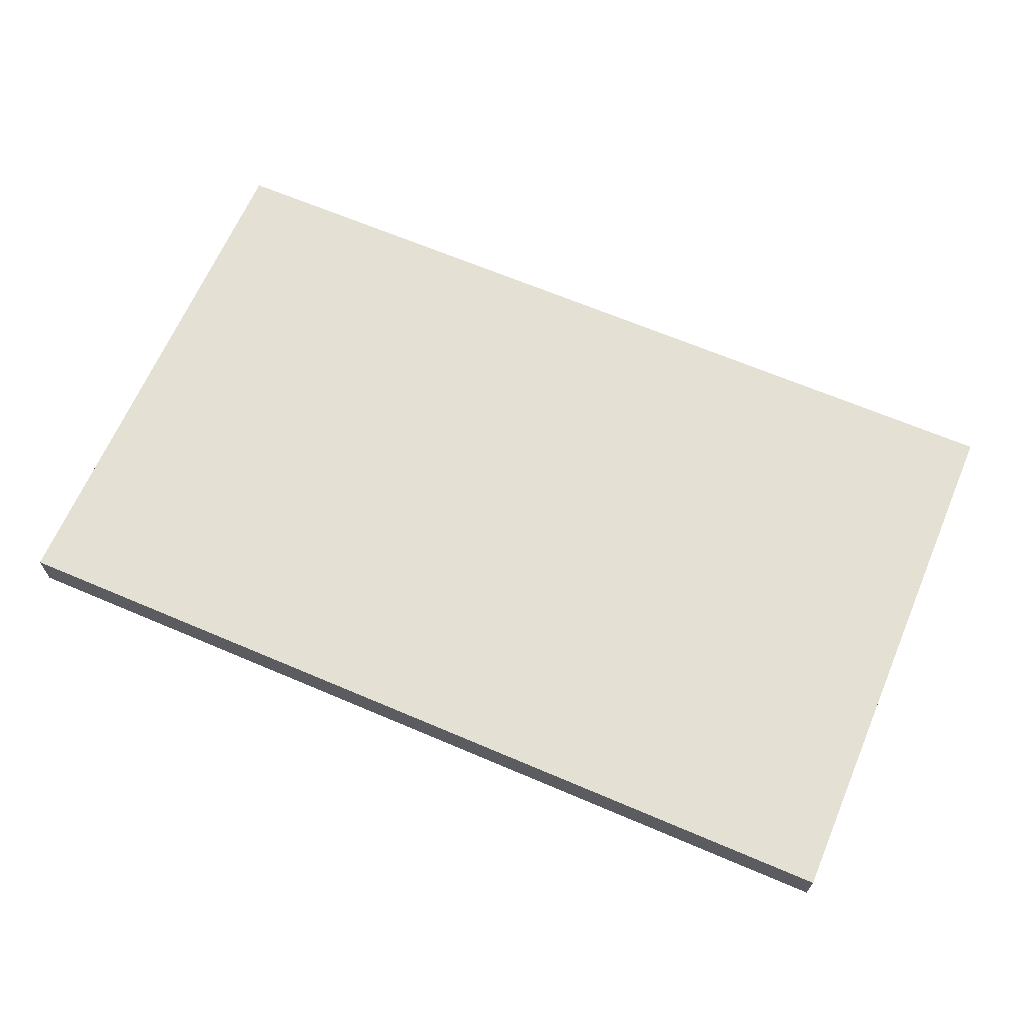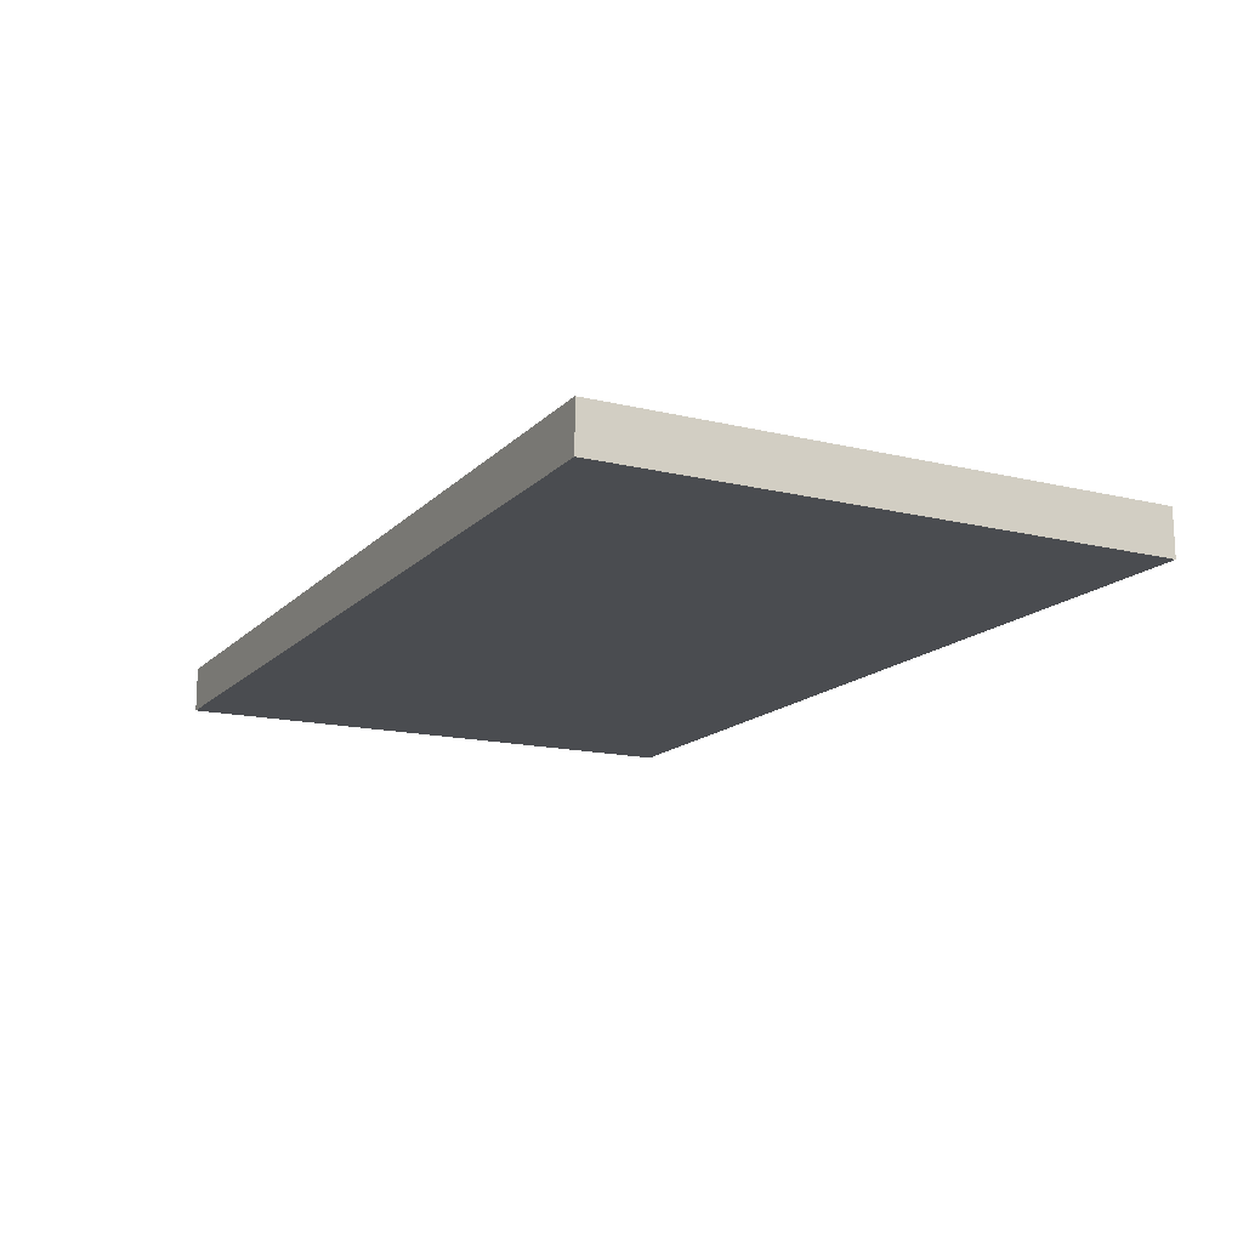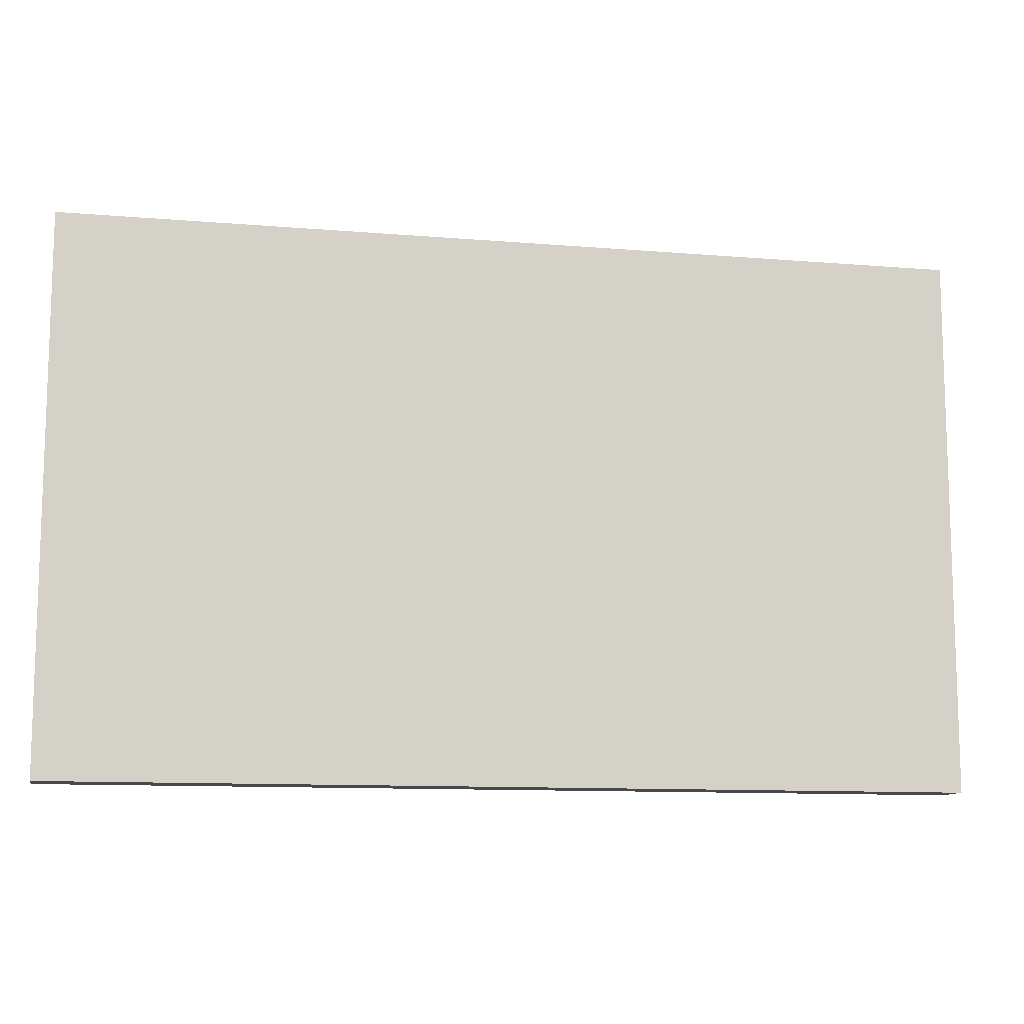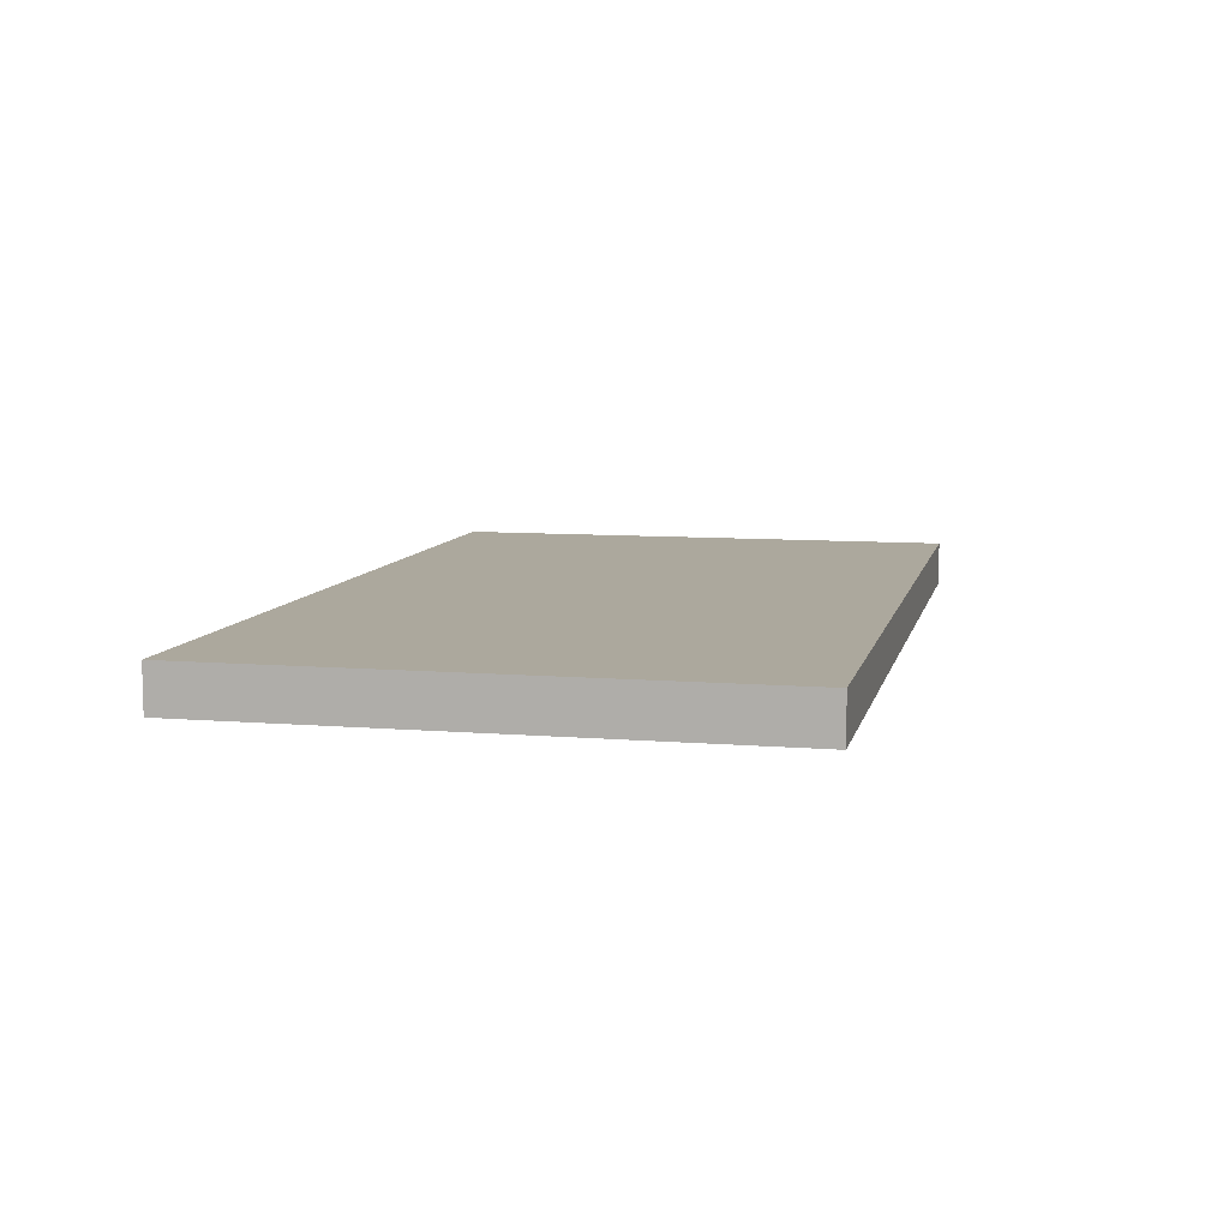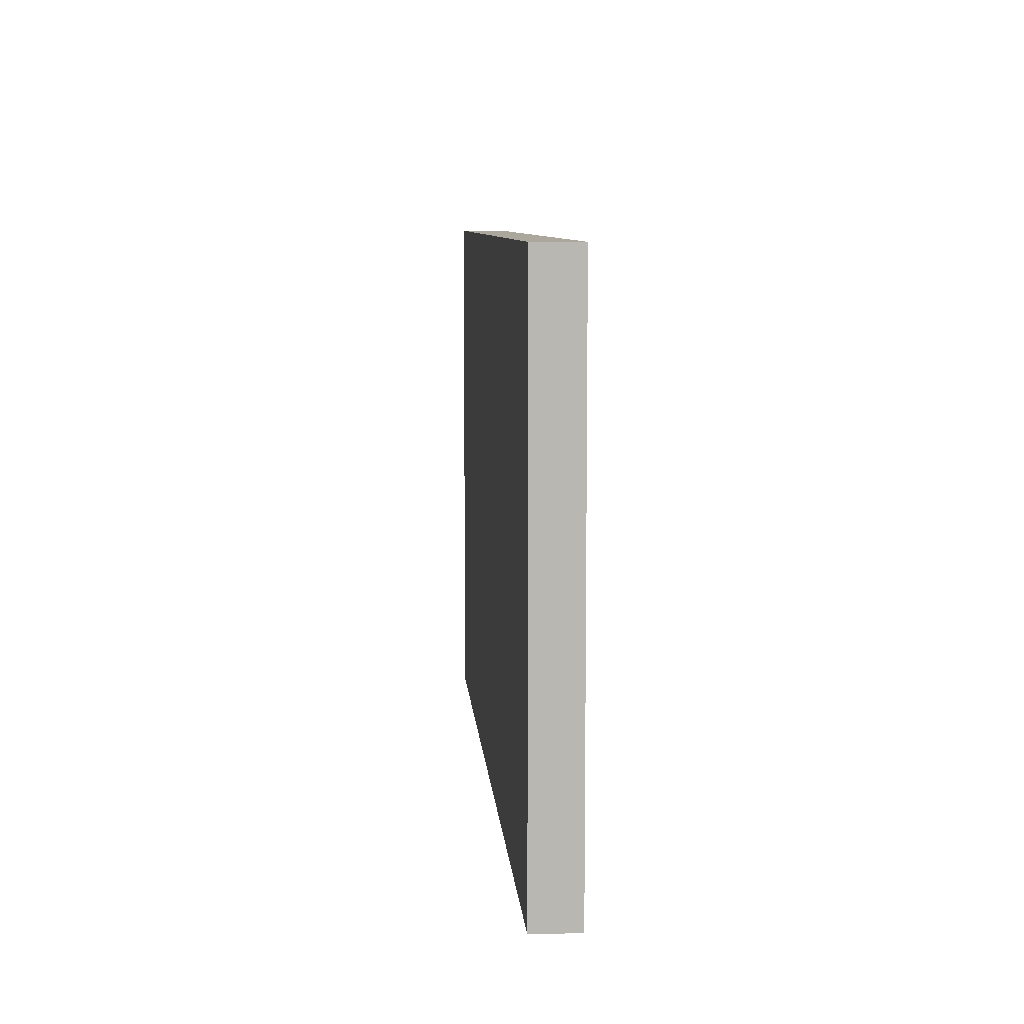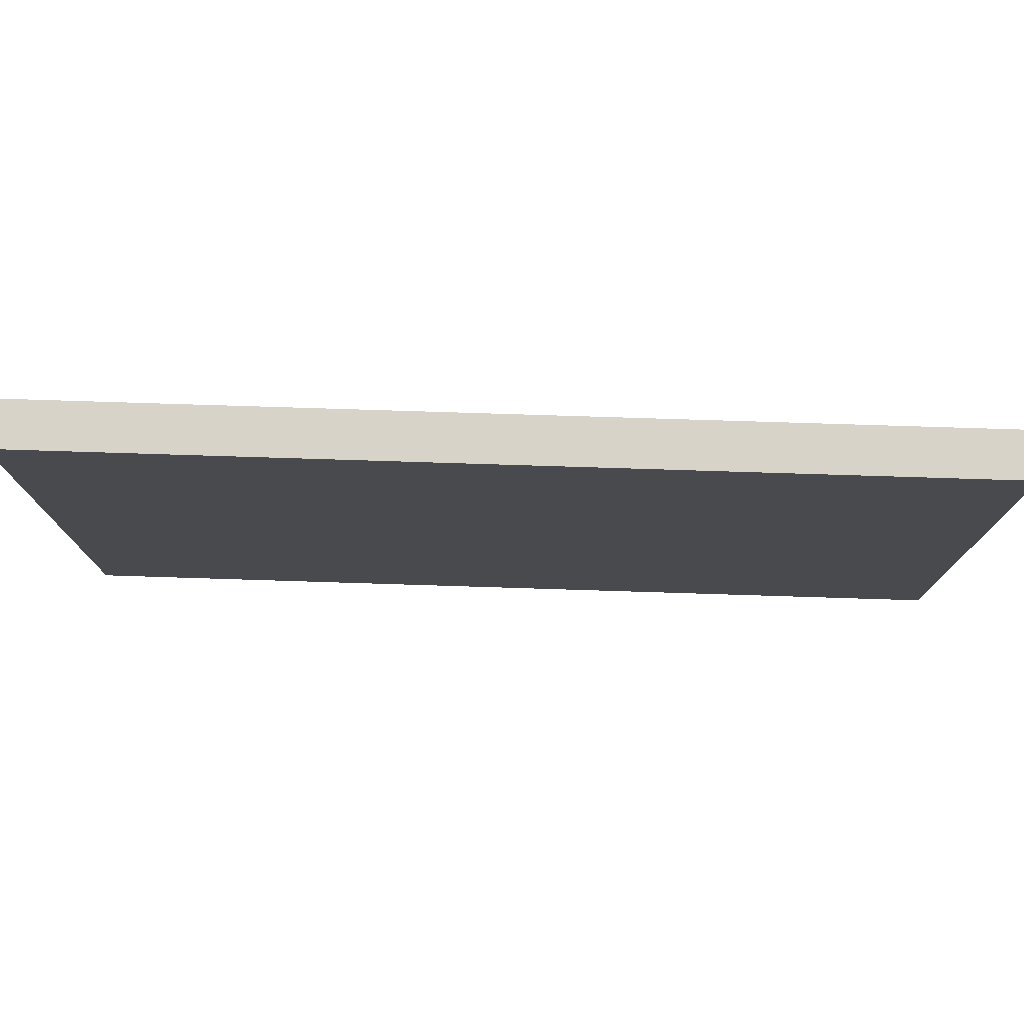
<metadata>
{"format":"obj","ext":"obj","renderer":"f3d","projection":"perspective","resolution":1024,"background":"white","views":[{"elev":65.7,"azim":23.2,"up":"+Z"},{"elev":-15.1,"azim":62.6,"up":"+Z"},{"elev":-11.1,"azim":-11.6,"up":"+Y"},{"elev":8.6,"azim":102.6,"up":"+Z"},{"elev":8.3,"azim":85.6,"up":"+Y"},{"elev":76.7,"azim":1.8,"up":"+Y"}]}
</metadata>
<code>
v  78.74 11.81 -3.937
v  78.74 11.81 3.937
v  -78.74 11.81 3.937
v  -78.74 11.81 -3.937
v  -78.74 106.3 3.937
v  78.74 106.3 3.937
v  78.74 106.3 -3.937
v  -78.74 106.3 -3.937
g SM_Wall_Engineering_E001
f 1 2 3
f 3 4 1
f 5 6 7
f 7 8 5
f 6 2 1
f 1 7 6
f 7 1 4
f 4 8 7
f 8 4 3
f 3 5 8
f 5 3 2
f 2 6 5

</code>
